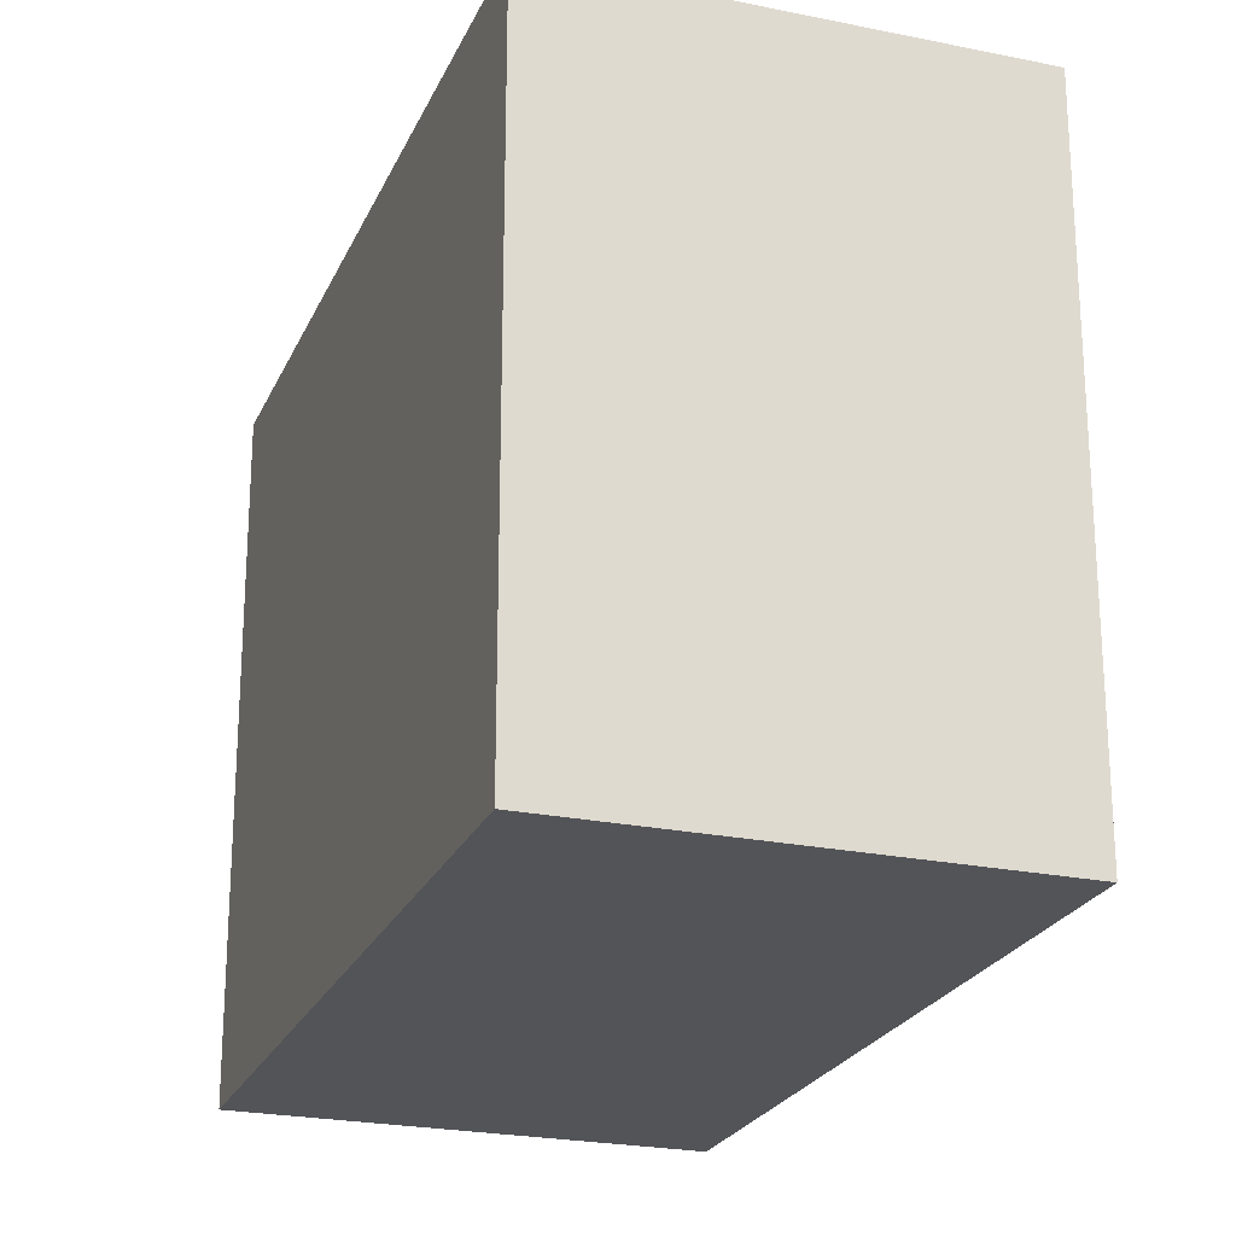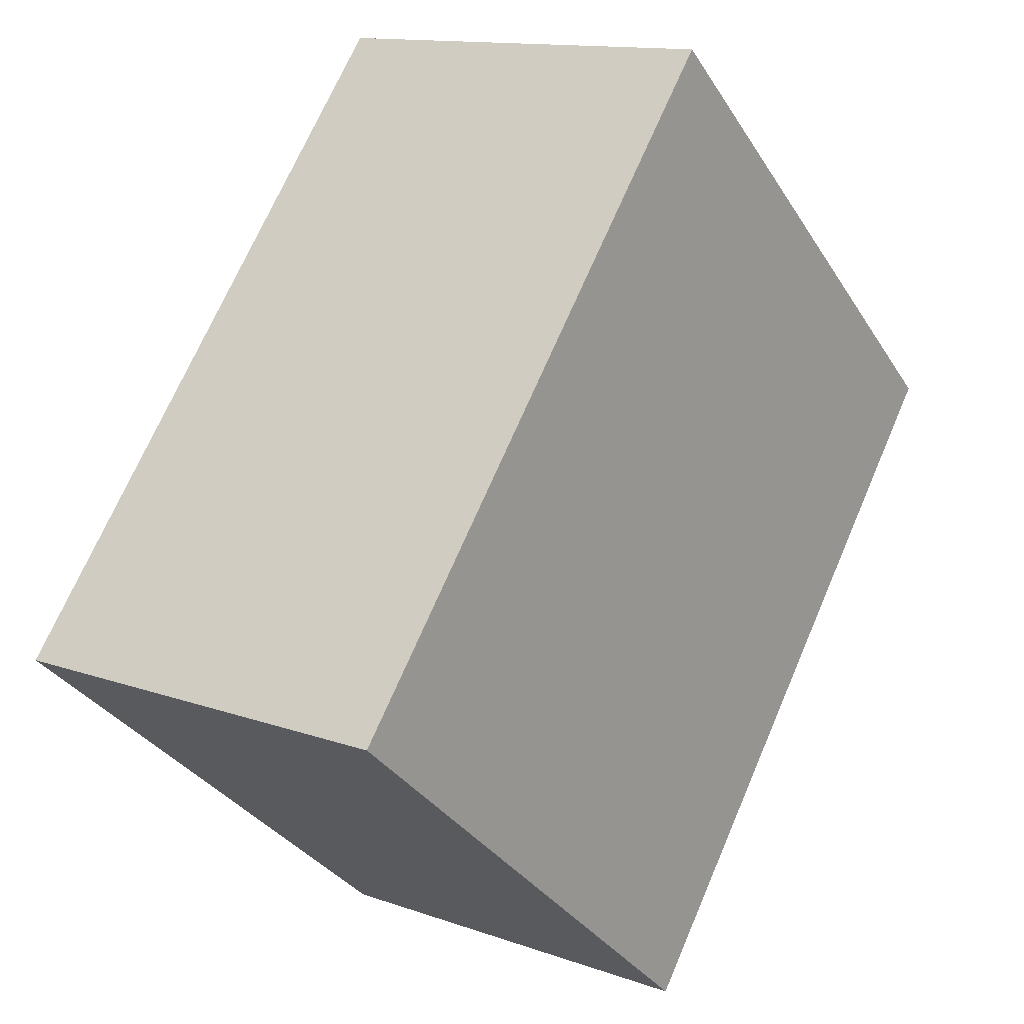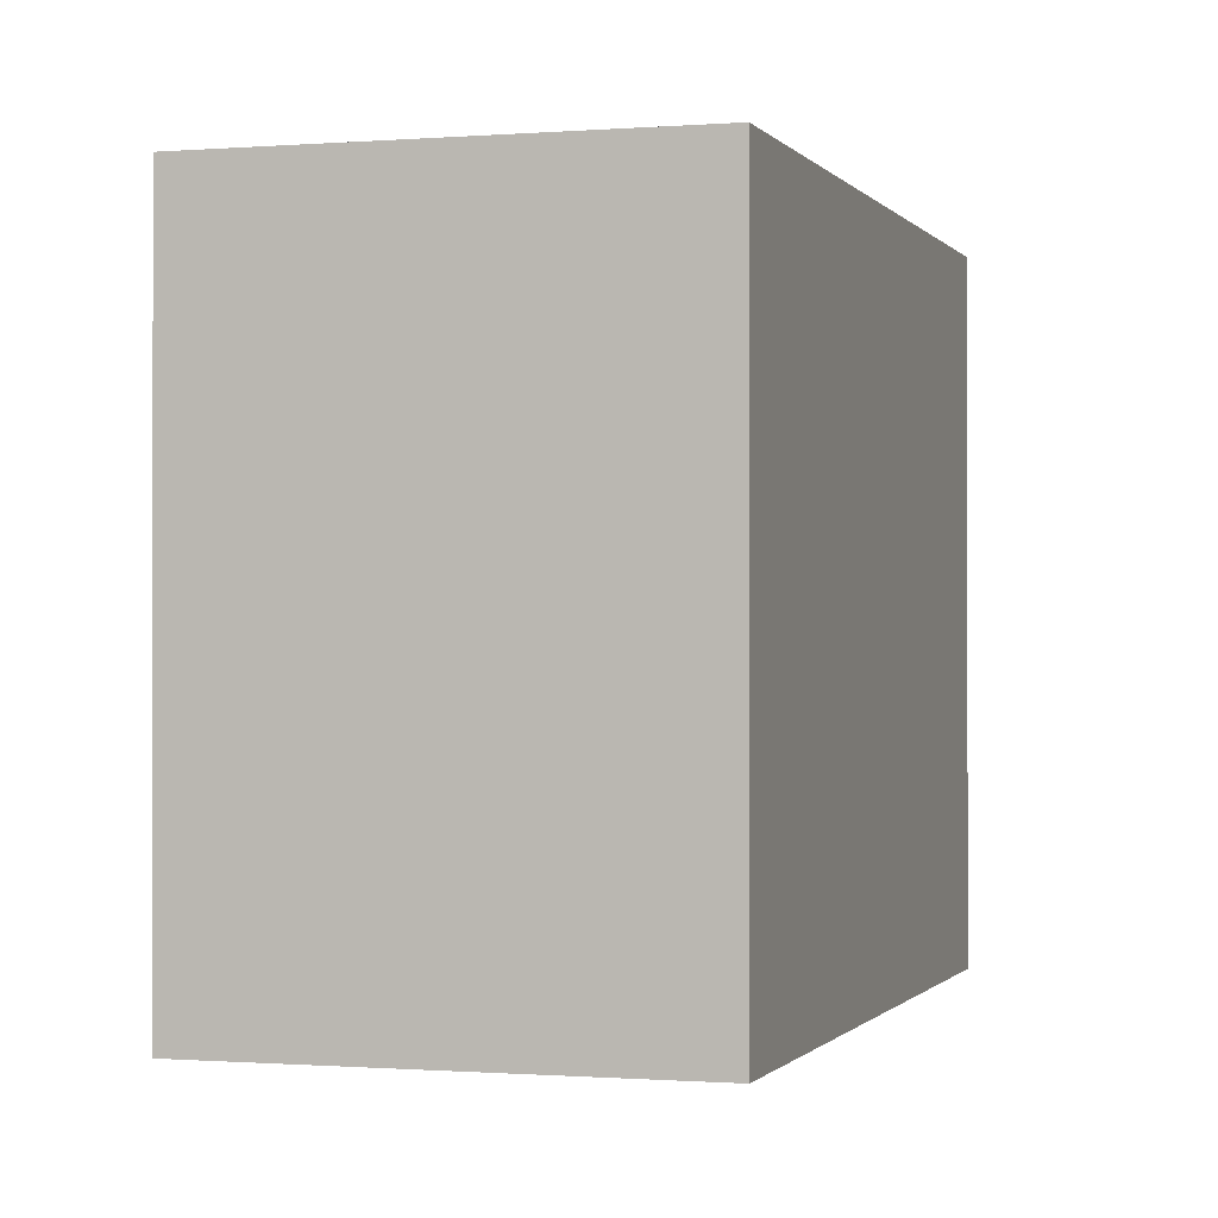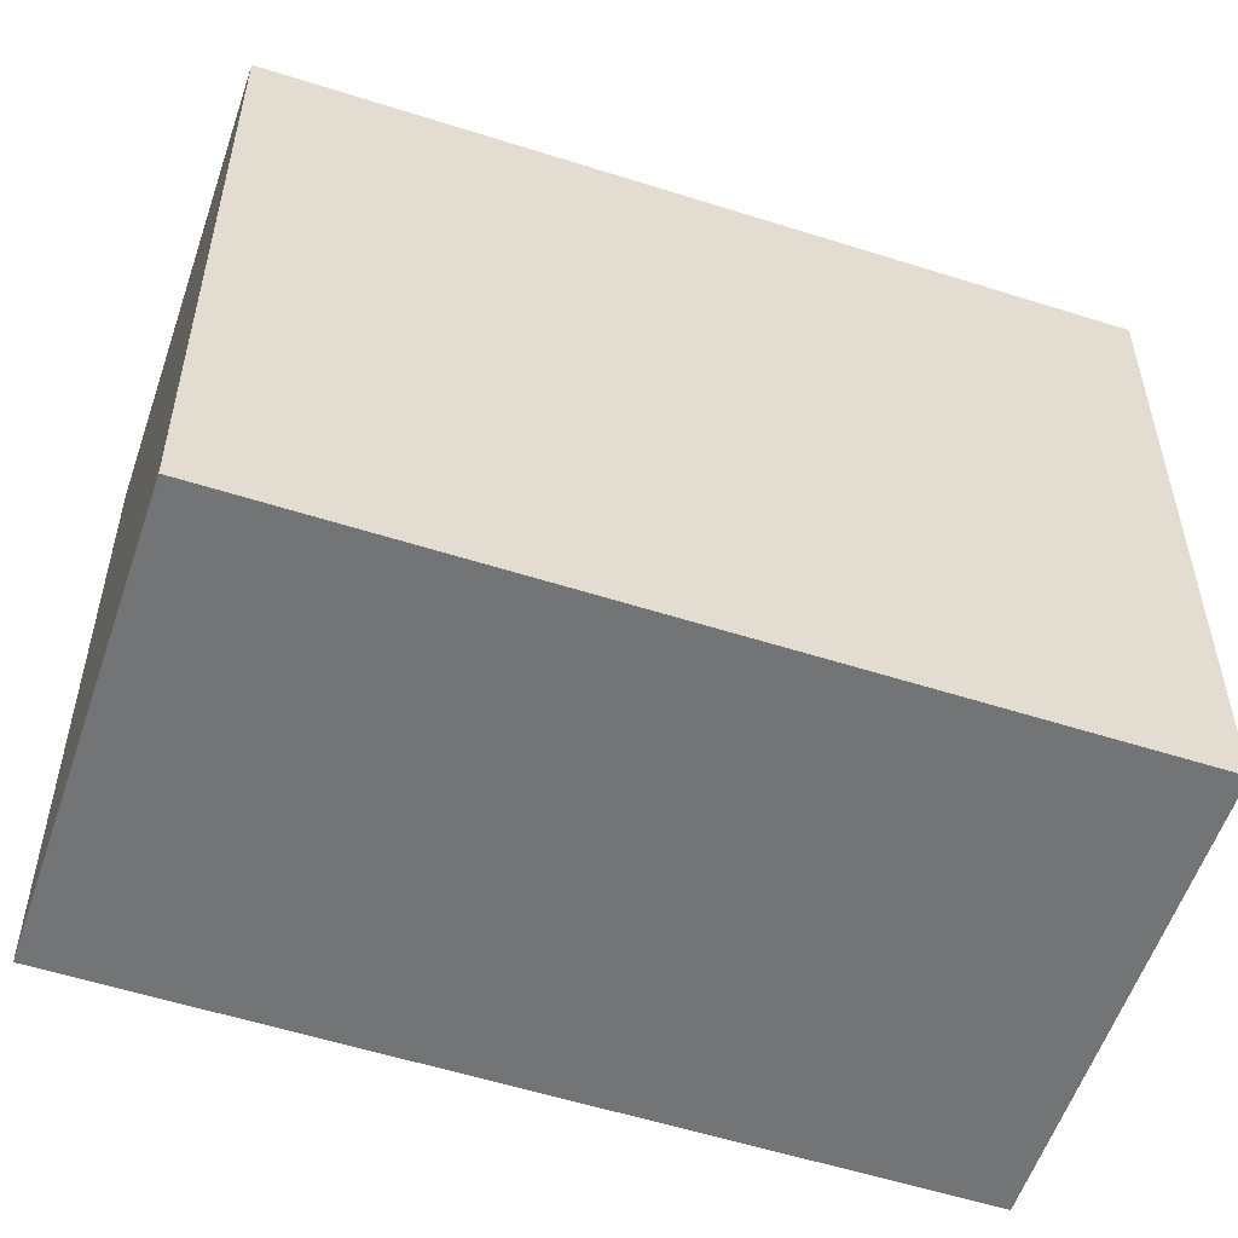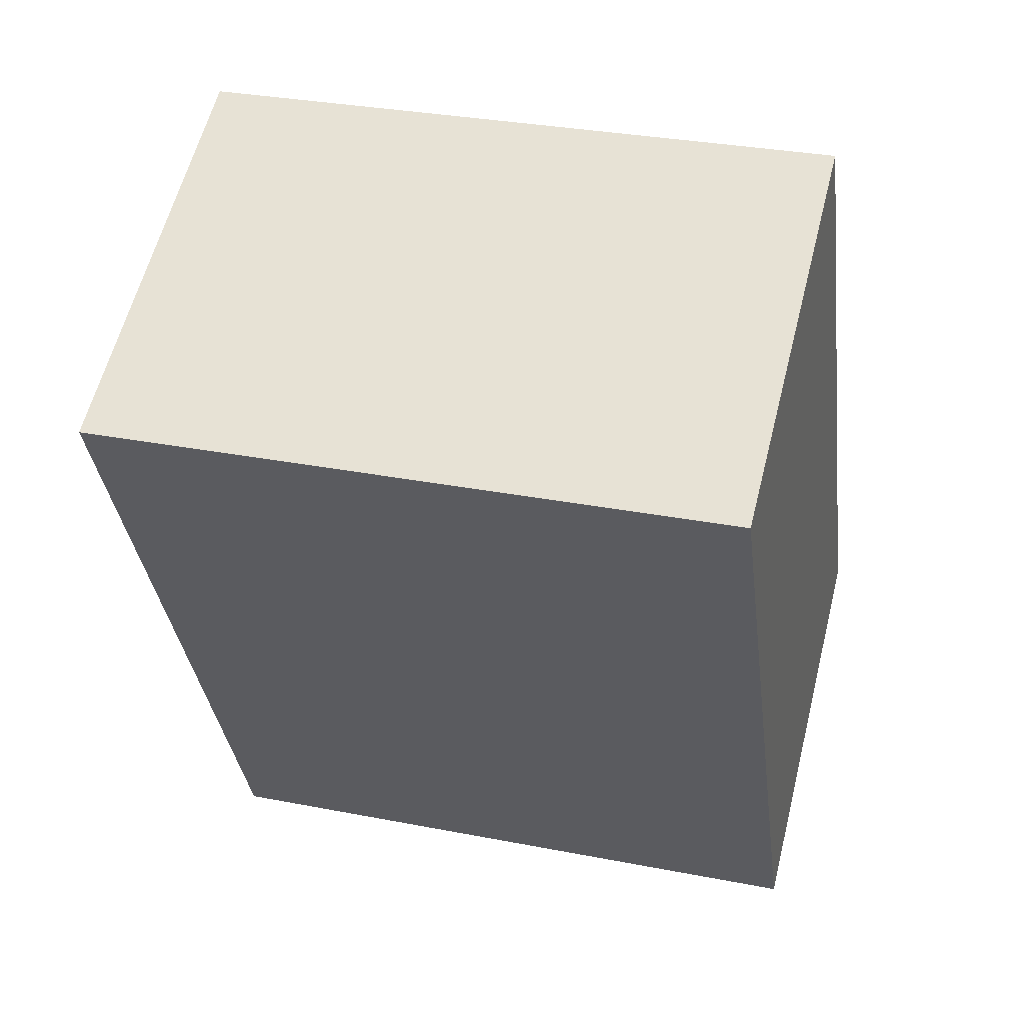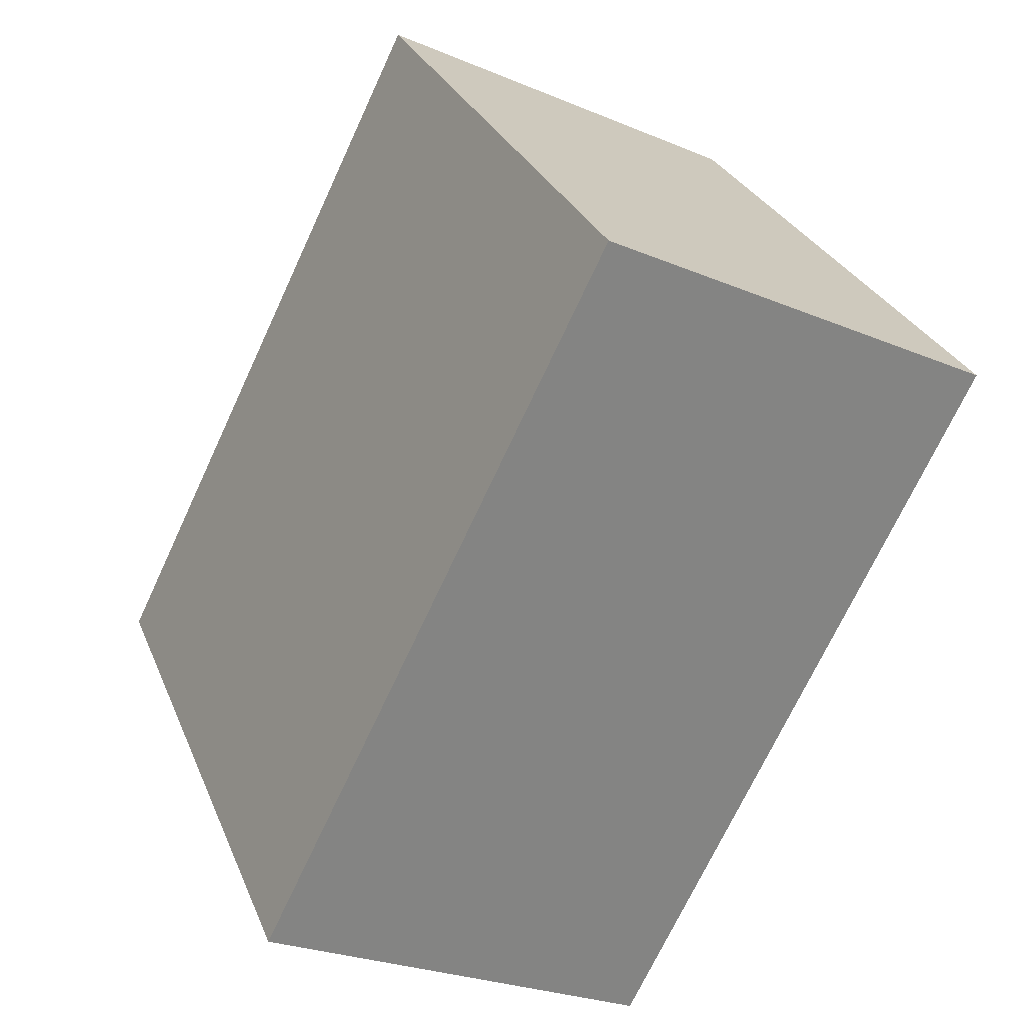
<metadata>
{"format":"obj","ext":"obj","renderer":"f3d","projection":"perspective","resolution":1024,"background":"white","views":[{"elev":-23.4,"azim":-45.7,"up":"+Y"},{"elev":-33.2,"azim":-152.5,"up":"+Z"},{"elev":-0.6,"azim":170.7,"up":"+Y"},{"elev":-56.1,"azim":-134.9,"up":"+Y"},{"elev":31.3,"azim":-74.4,"up":"+Z"},{"elev":28.8,"azim":160.6,"up":"+Z"}]}
</metadata>
<code>
v  1.07 1.98 -2.151
v  1.205 1.98 0.599
v  2.275 1.98 -1.552
v  0 1.98 1.212e-16
v  2.275 9.503e-17 -1.552
v  1.07 1.317e-16 -2.151
v  0 0 0
v  1.205 -3.668e-17 0.599
g defaultobject
f 1 2 3
f 2 1 4
f 5 1 3
f 1 5 6
f 6 4 1
f 4 6 7
f 7 2 4
f 2 7 8
f 8 3 2
f 3 8 5
f 8 6 5
f 6 8 7

</code>
